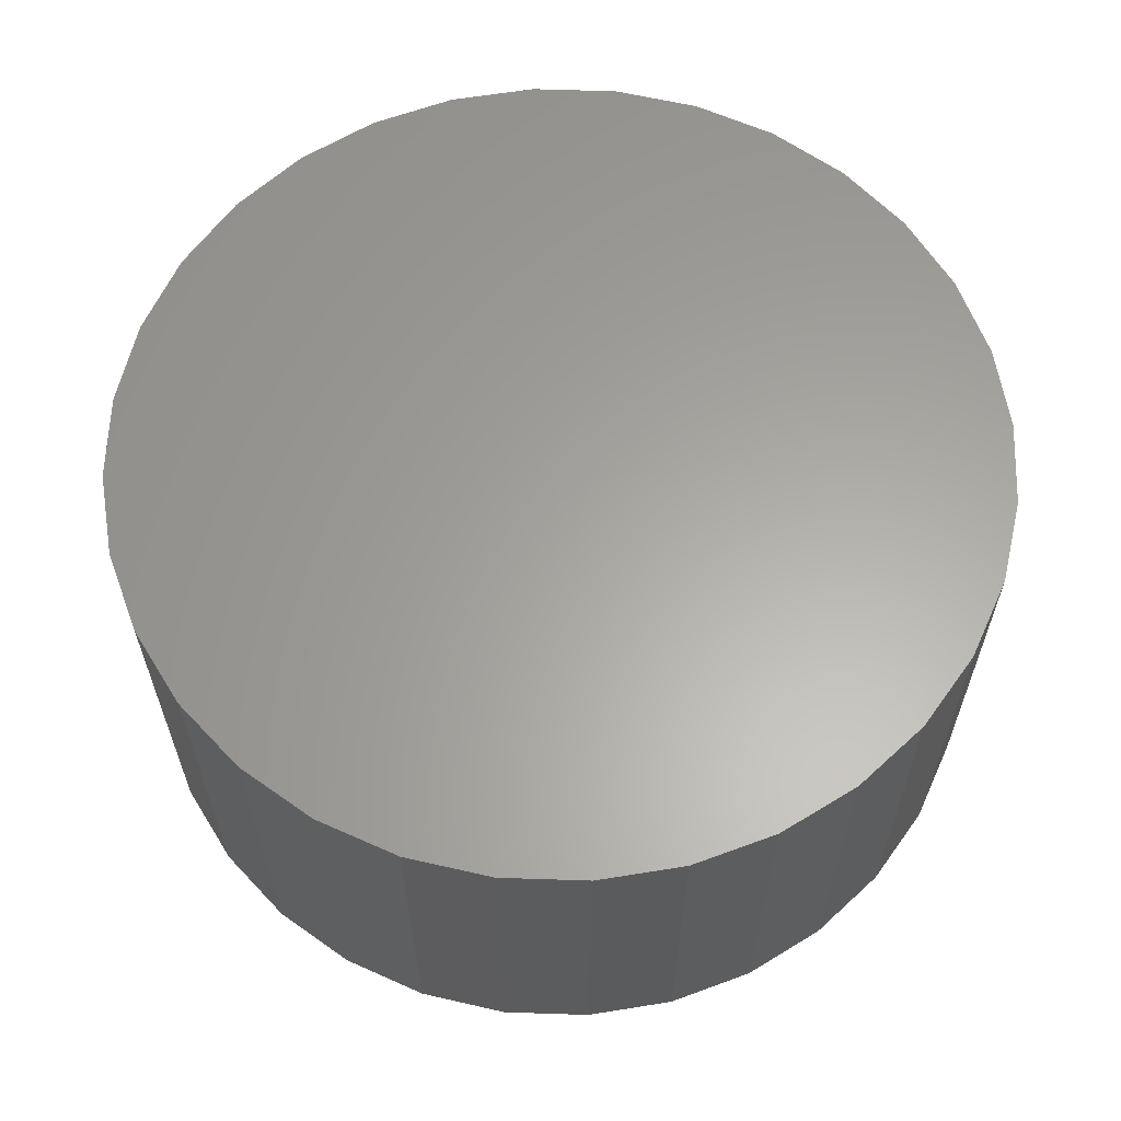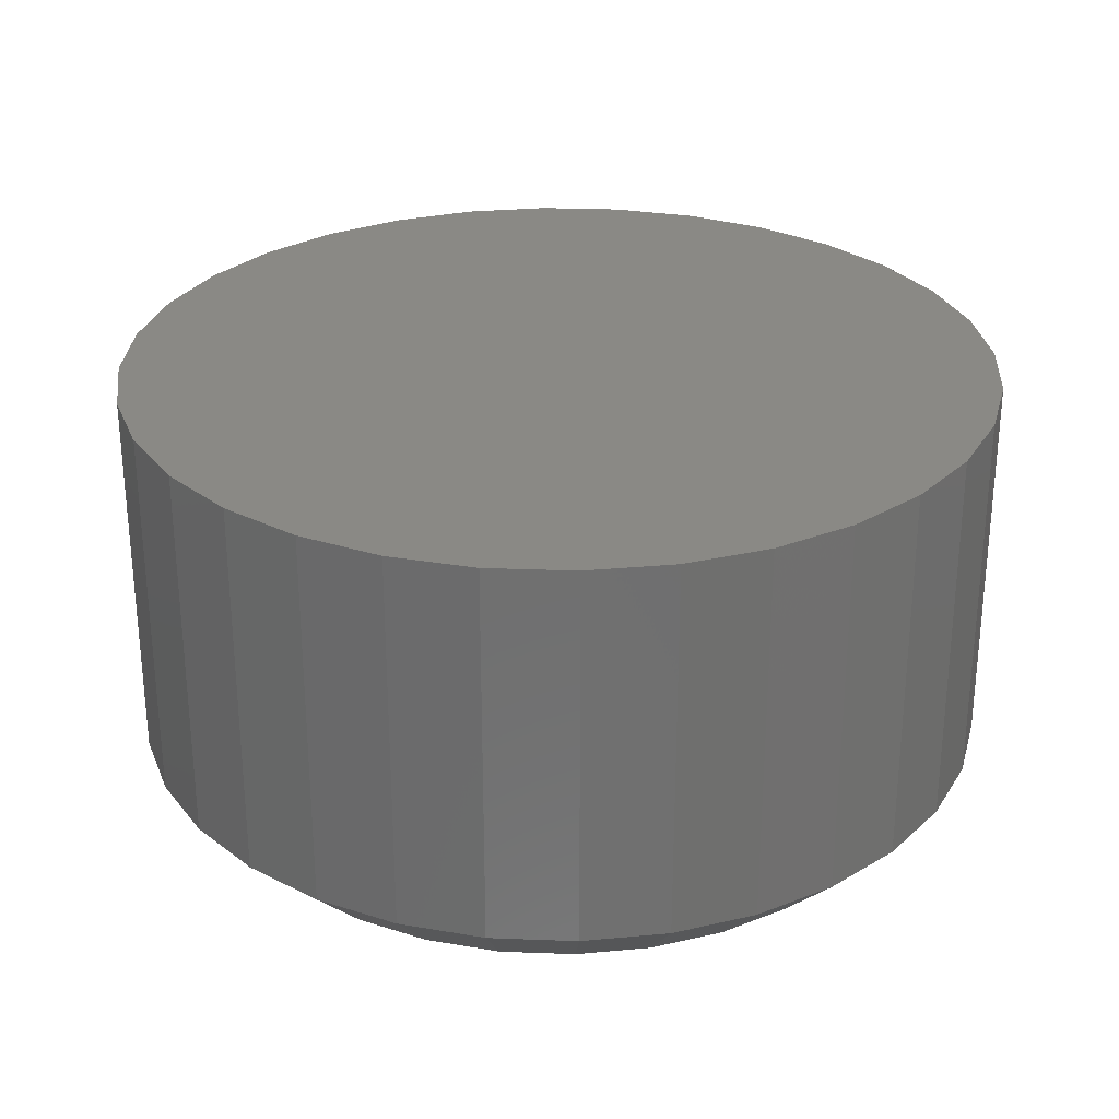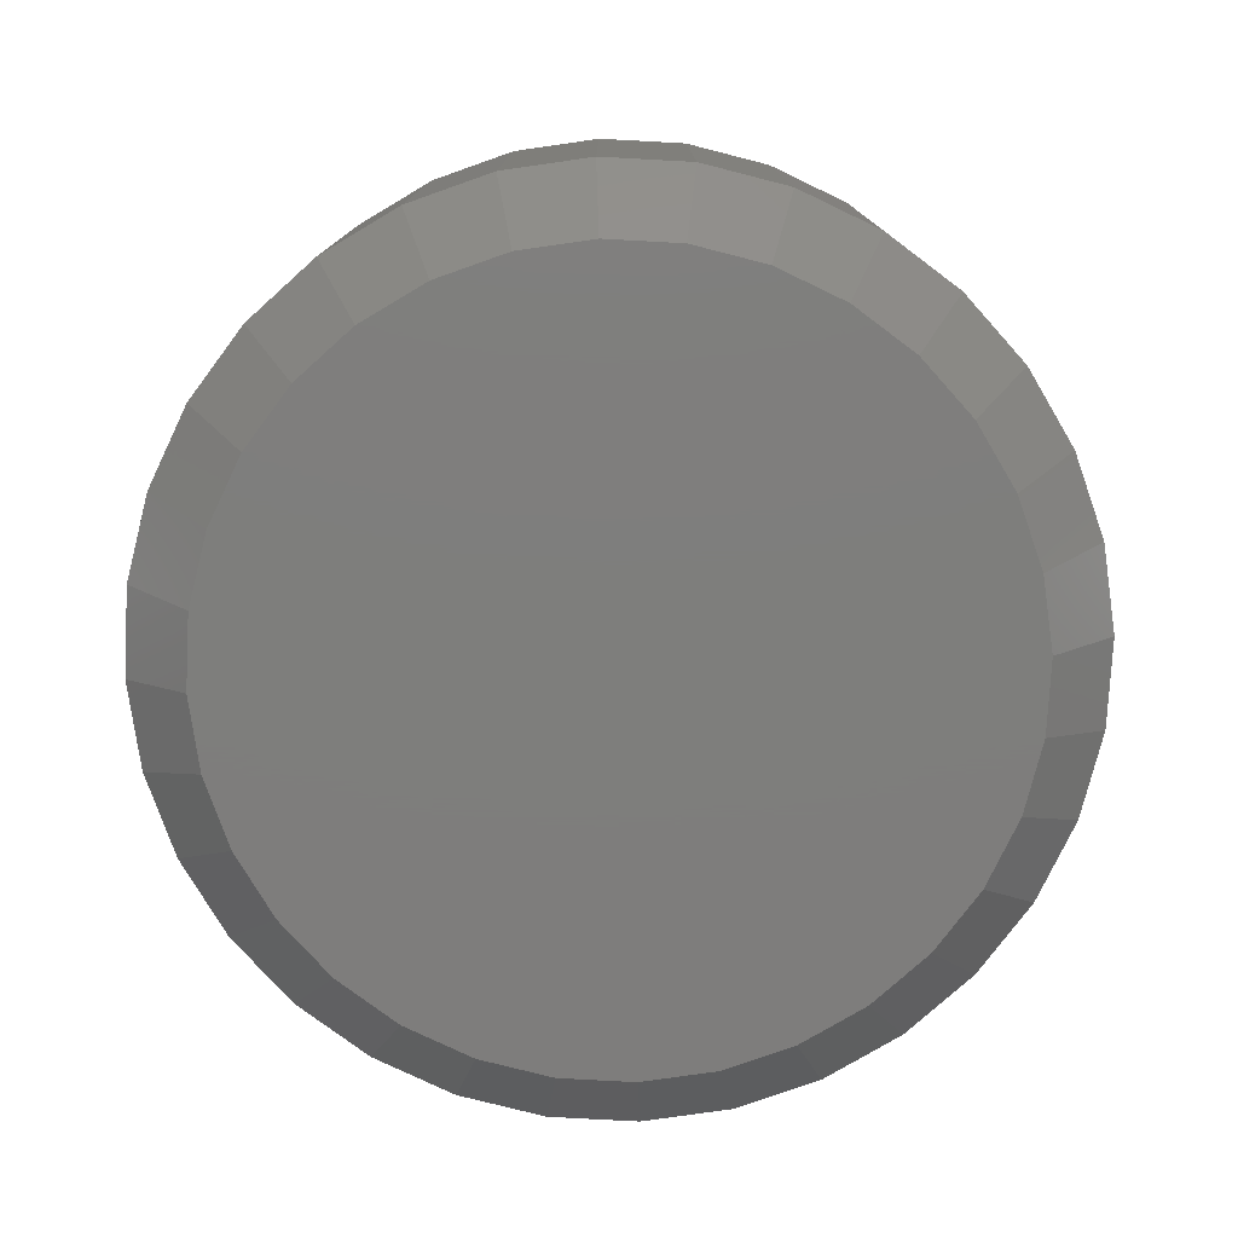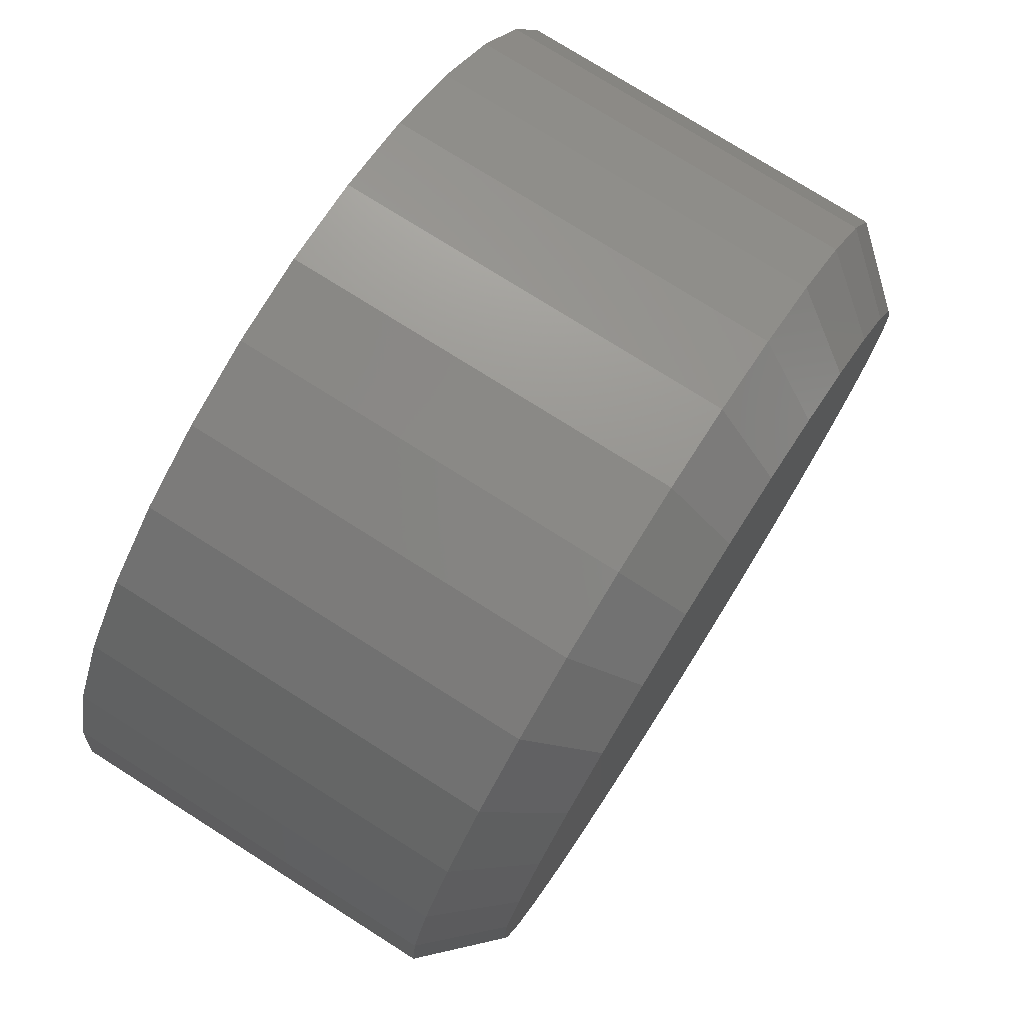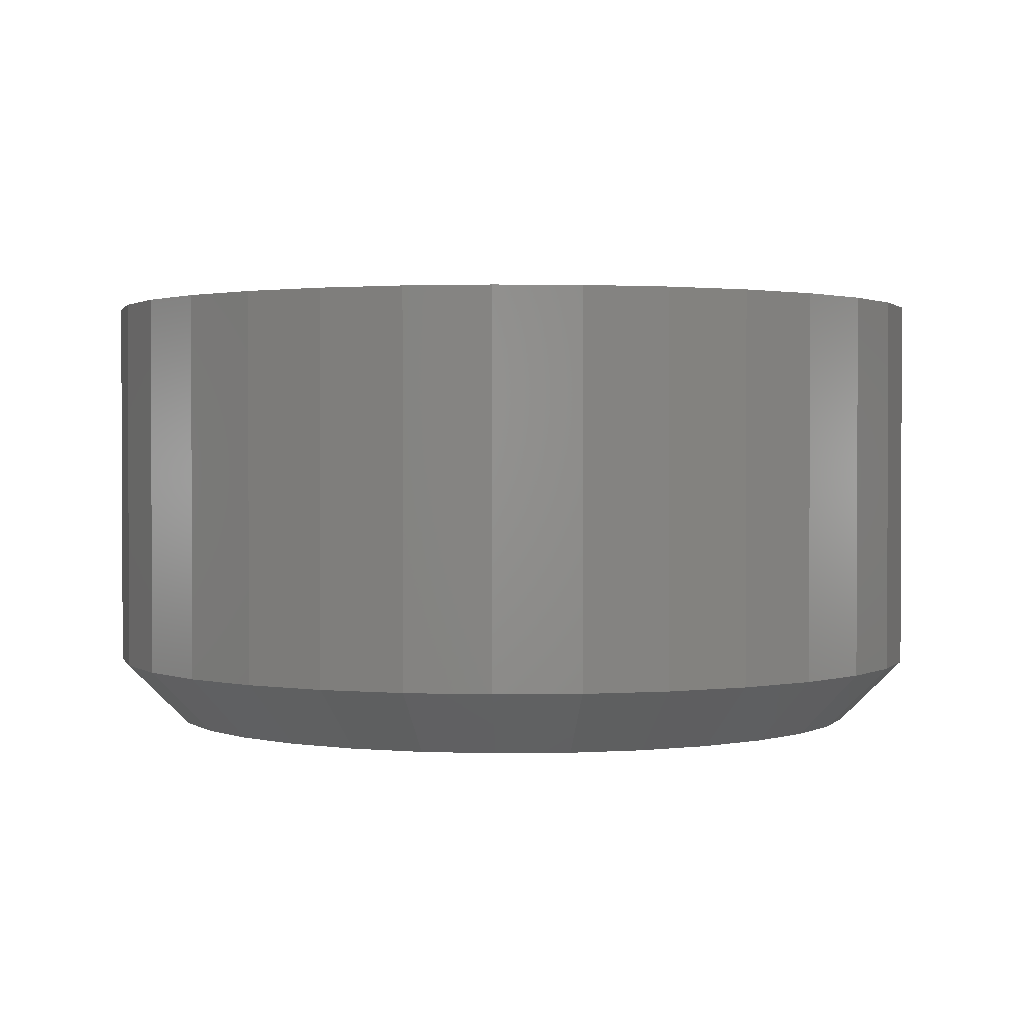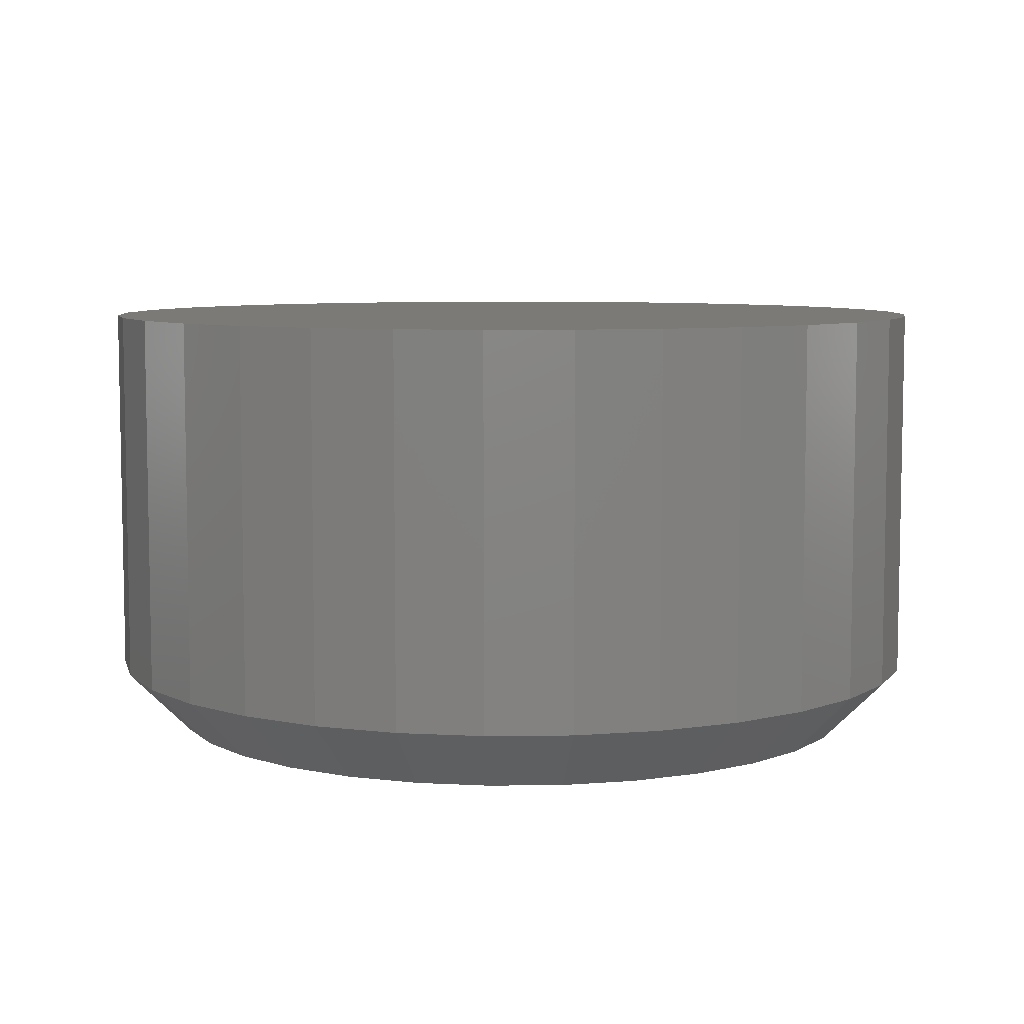
<metadata>
{"format":"stl","ext":"stl","renderer":"f3d","projection":"perspective","resolution":1024,"background":"white","views":[{"elev":62.1,"azim":-26.2,"up":"+Y"},{"elev":28.4,"azim":-81.1,"up":"+Y"},{"elev":-77.7,"azim":81.3,"up":"+Y"},{"elev":76.2,"azim":-57.7,"up":"+Z"},{"elev":1.5,"azim":36.2,"up":"+Y"},{"elev":7.1,"azim":-86.5,"up":"+Y"}]}
</metadata>
<code>
# stl→obj: 96 verts, 188 faces
v 0.5414 -0.1094 0.4612
v 0.5767 -0.1094 0.4612
v 0.559 -0.1094 0.4629
v 0.5244 -0.1094 0.456
v 0.5937 -0.1094 0.456
v 0.5088 -0.1094 0.4477
v 0.6093 -0.1094 0.4477
v 0.4951 -0.1094 0.4364
v 0.623 -0.1094 0.4364
v 0.623 -0.1094 0.3085
v 0.5088 -0.1094 0.2972
v 0.6093 -0.1094 0.2972
v 0.5244 -0.1094 0.2889
v 0.5937 -0.1094 0.2889
v 0.5414 -0.1094 0.2837
v 0.5767 -0.1094 0.2837
v 0.559 -0.1094 0.282
v 0.6343 -0.1094 0.4227
v 0.4838 -0.1094 0.4227
v 0.6426 -0.1094 0.4071
v 0.4755 -0.1094 0.4071
v 0.6478 -0.1094 0.3901
v 0.4703 -0.1094 0.3901
v 0.6495 -0.1094 0.3725
v 0.4686 -0.1094 0.3725
v 0.6478 -0.1094 0.3548
v 0.4703 -0.1094 0.3548
v 0.6426 -0.1094 0.3378
v 0.4755 -0.1094 0.3378
v 0.6343 -0.1094 0.3222
v 0.4838 -0.1094 0.3222
v 0.4951 -0.1094 0.3085
v 0.6651 7.528e-17 0.3725
v 0.6651 -0.09375 0.3725
v 0.6631 7.387e-17 0.3518
v 0.6631 -0.09375 0.3518
v 0.6571 7.229e-17 0.3319
v 0.6571 -0.09375 0.3319
v 0.6473 7.06e-17 0.3135
v 0.6473 -0.09375 0.3135
v 0.6341 6.887e-17 0.2974
v 0.6341 -0.09375 0.2974
v 0.618 6.715e-17 0.2842
v 0.618 -0.09375 0.2842
v 0.5996 6.552e-17 0.2744
v 0.5996 -0.09375 0.2744
v 0.5797 6.404e-17 0.2684
v 0.5797 -0.09375 0.2684
v 0.559 6.276e-17 0.2664
v 0.559 -0.09375 0.2664
v 0.5383 6.174e-17 0.2684
v 0.5383 -0.09375 0.2684
v 0.5184 6.101e-17 0.2744
v 0.5184 -0.09375 0.2744
v 0.5001 6.061e-17 0.2842
v 0.5001 -0.09375 0.2842
v 0.484 6.054e-17 0.2974
v 0.484 -0.09375 0.2974
v 0.4708 6.081e-17 0.3135
v 0.4708 -0.09375 0.3135
v 0.461 6.141e-17 0.3319
v 0.461 -0.09375 0.3319
v 0.455 6.232e-17 0.3518
v 0.455 -0.09375 0.3518
v 0.453 6.35e-17 0.3725
v 0.453 -0.09375 0.3725
v 0.455 6.491e-17 0.3931
v 0.455 -0.09375 0.3931
v 0.461 6.648e-17 0.413
v 0.461 -0.09375 0.413
v 0.4708 6.817e-17 0.4314
v 0.4708 -0.09375 0.4314
v 0.484 6.991e-17 0.4475
v 0.484 -0.09375 0.4475
v 0.5001 7.163e-17 0.4607
v 0.5001 -0.09375 0.4607
v 0.5184 7.326e-17 0.4705
v 0.5184 -0.09375 0.4705
v 0.5383 7.474e-17 0.4765
v 0.5383 -0.09375 0.4765
v 0.559 7.601e-17 0.4785
v 0.559 -0.09375 0.4785
v 0.5797 7.704e-17 0.4765
v 0.5797 -0.09375 0.4765
v 0.5996 7.776e-17 0.4705
v 0.5996 -0.09375 0.4705
v 0.618 7.817e-17 0.4607
v 0.618 -0.09375 0.4607
v 0.6341 7.824e-17 0.4475
v 0.6341 -0.09375 0.4475
v 0.6473 7.797e-17 0.4314
v 0.6473 -0.09375 0.4314
v 0.6571 7.736e-17 0.413
v 0.6571 -0.09375 0.413
v 0.6631 7.646e-17 0.3931
v 0.6631 -0.09375 0.3931
f 1 2 3
f 2 1 4
f 2 4 5
f 5 4 6
f 5 6 7
f 7 6 8
f 7 8 9
f 10 11 12
f 12 11 13
f 12 13 14
f 14 13 15
f 14 15 16
f 16 15 17
f 9 8 18
f 18 8 19
f 18 19 20
f 20 19 21
f 20 21 22
f 22 21 23
f 22 23 24
f 24 23 25
f 24 25 26
f 26 25 27
f 26 27 28
f 28 27 29
f 28 29 30
f 30 29 31
f 30 31 10
f 10 31 32
f 10 32 11
f 33 34 35
f 35 34 36
f 35 36 37
f 37 36 38
f 37 38 39
f 39 38 40
f 39 40 41
f 41 40 42
f 41 42 43
f 43 42 44
f 43 44 45
f 45 44 46
f 45 46 47
f 47 46 48
f 47 48 49
f 49 48 50
f 49 50 51
f 51 50 52
f 51 52 53
f 53 52 54
f 53 54 55
f 55 54 56
f 55 56 57
f 57 56 58
f 57 58 59
f 59 58 60
f 59 60 61
f 61 60 62
f 61 62 63
f 63 62 64
f 63 64 65
f 65 64 66
f 65 66 67
f 67 66 68
f 67 68 69
f 69 68 70
f 69 70 71
f 71 70 72
f 71 72 73
f 73 72 74
f 73 74 75
f 75 74 76
f 75 76 77
f 77 76 78
f 77 78 79
f 79 78 80
f 79 80 81
f 81 80 82
f 81 82 83
f 83 82 84
f 83 84 85
f 85 84 86
f 85 86 87
f 87 86 88
f 87 88 89
f 89 88 90
f 89 90 91
f 91 90 92
f 91 92 93
f 93 92 94
f 93 94 95
f 95 94 96
f 95 96 33
f 33 96 34
f 3 2 82
f 82 80 3
f 72 8 74
f 74 8 6
f 74 6 76
f 8 72 19
f 19 72 70
f 19 70 21
f 21 70 68
f 21 68 23
f 23 68 66
f 23 66 25
f 18 90 9
f 9 90 88
f 9 88 7
f 90 18 92
f 92 18 20
f 92 20 94
f 94 20 22
f 94 22 96
f 96 22 24
f 96 24 34
f 82 2 84
f 84 2 5
f 84 5 86
f 86 5 7
f 86 7 88
f 3 80 1
f 1 80 78
f 1 78 4
f 4 78 76
f 4 76 6
f 17 15 50
f 50 48 17
f 40 10 42
f 42 10 12
f 42 12 44
f 10 40 30
f 30 40 38
f 30 38 28
f 28 38 36
f 28 36 26
f 26 36 34
f 26 34 24
f 31 58 32
f 32 58 56
f 32 56 11
f 58 31 60
f 60 31 29
f 60 29 62
f 62 29 27
f 62 27 64
f 64 27 25
f 64 25 66
f 50 15 52
f 52 15 13
f 52 13 54
f 54 13 11
f 54 11 56
f 17 48 16
f 16 48 46
f 16 46 14
f 14 46 44
f 14 44 12
f 81 83 79
f 77 79 83
f 85 77 83
f 75 77 85
f 87 75 85
f 45 53 43
f 51 53 45
f 47 51 45
f 49 51 47
f 53 55 43
f 43 55 57
f 43 57 41
f 41 57 59
f 41 59 39
f 39 59 61
f 39 61 37
f 37 61 63
f 37 63 35
f 35 63 65
f 35 65 33
f 33 65 67
f 33 67 95
f 95 67 69
f 95 69 93
f 93 69 71
f 93 71 91
f 91 71 73
f 91 73 89
f 89 73 75
f 89 75 87

</code>
